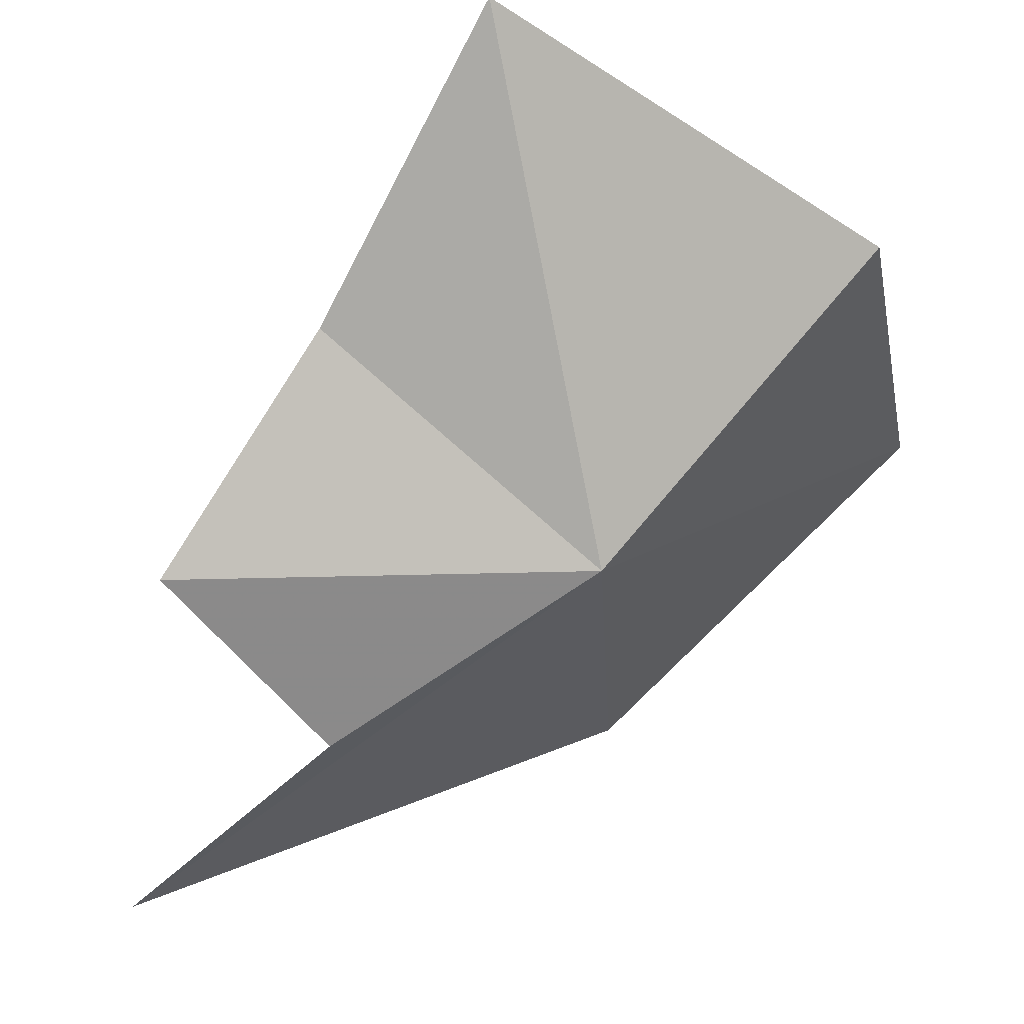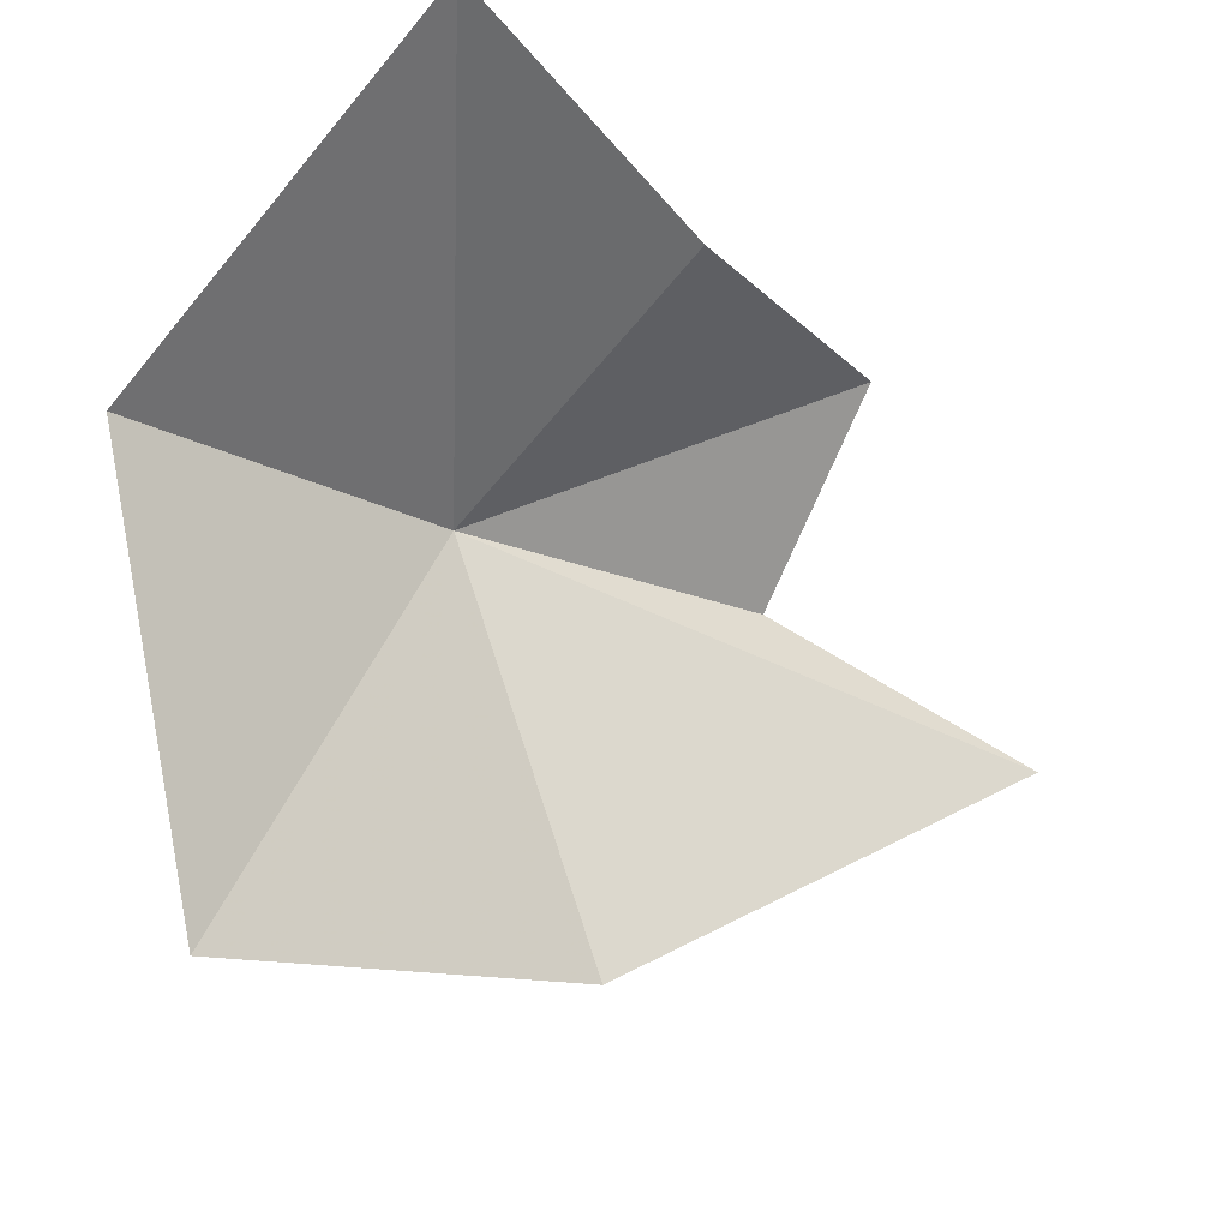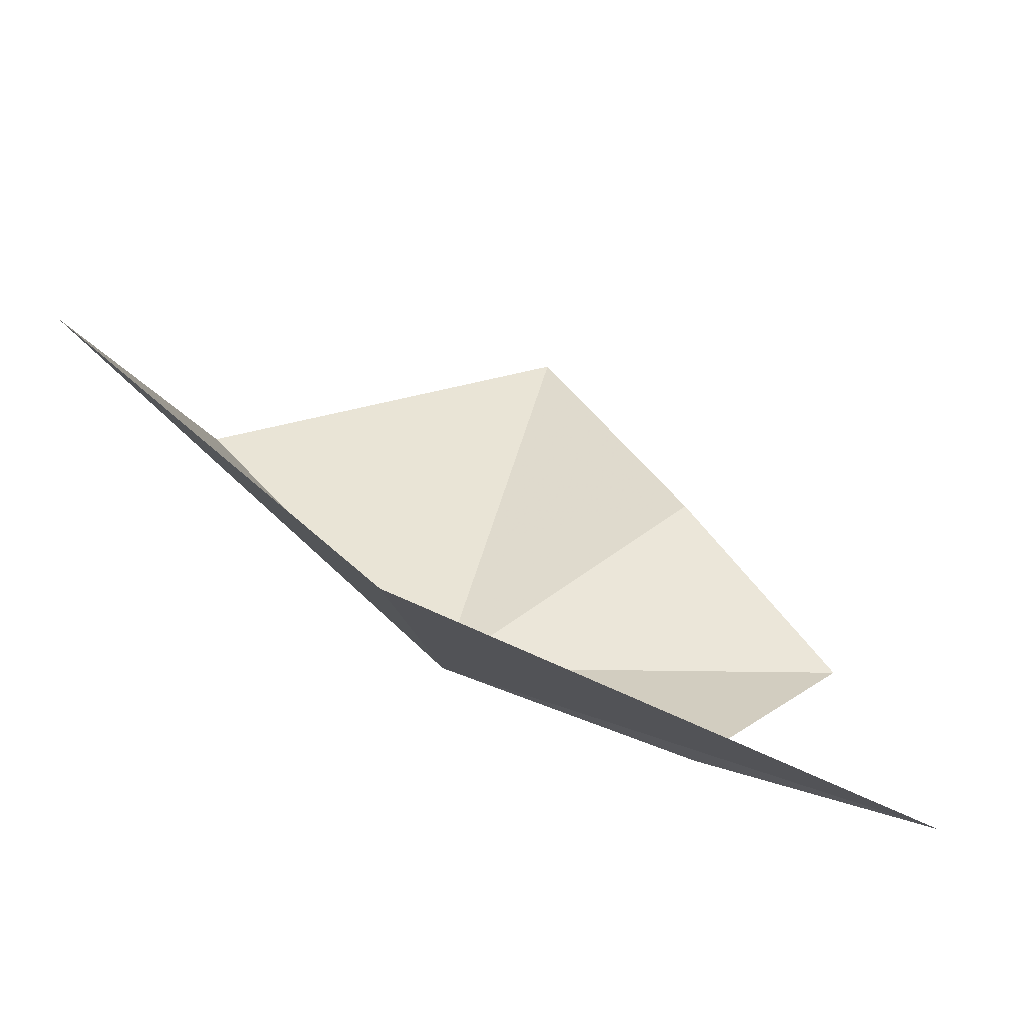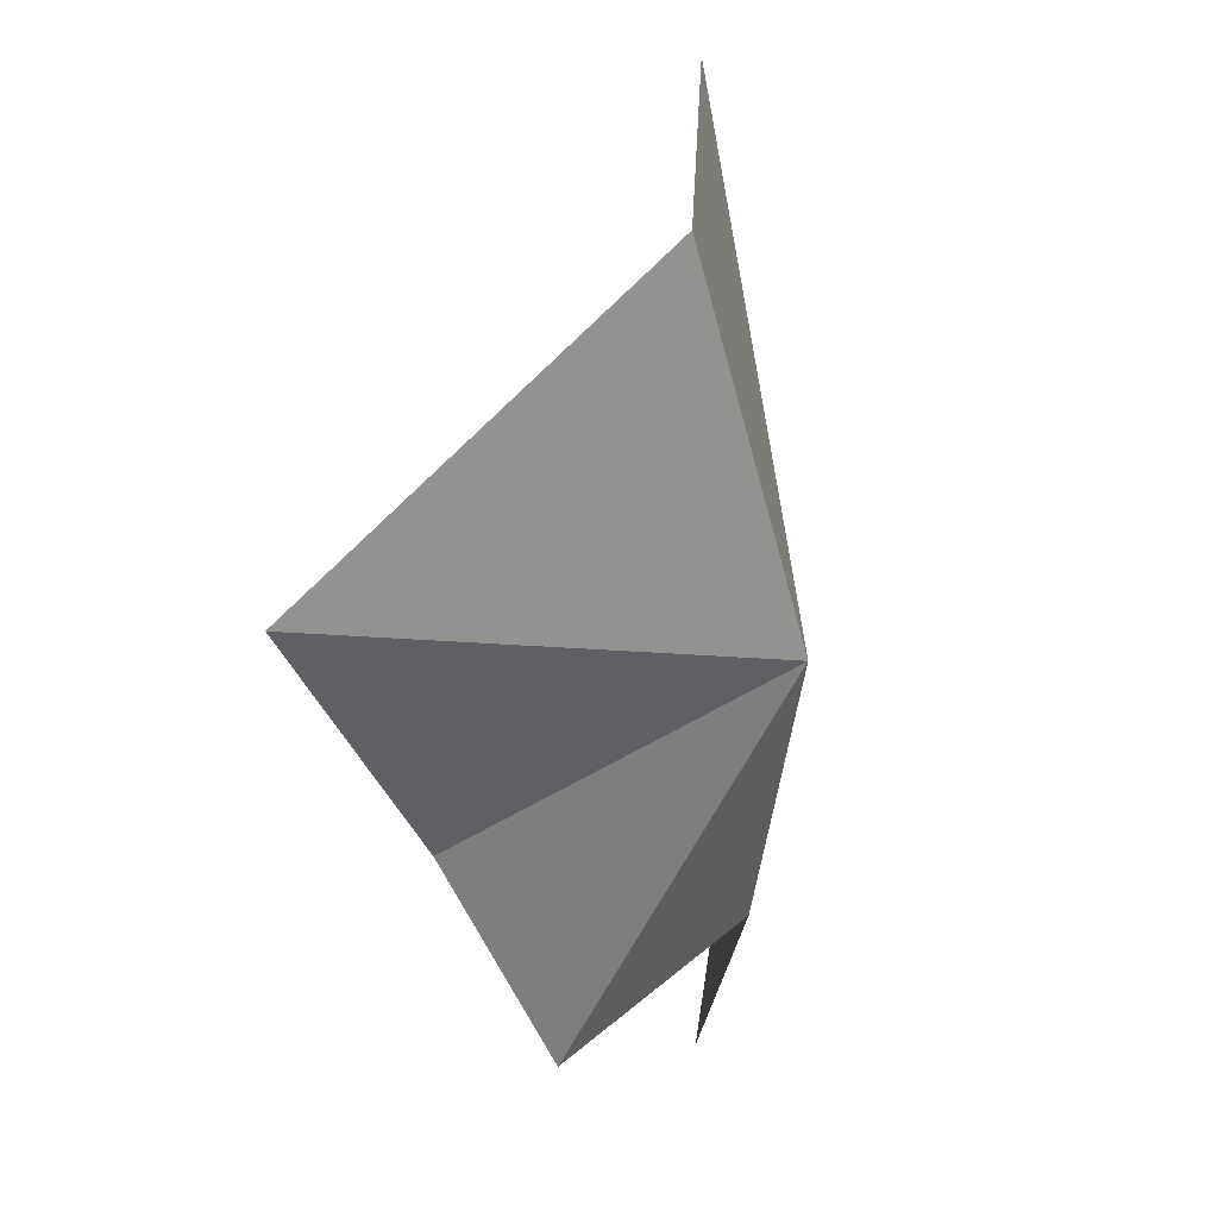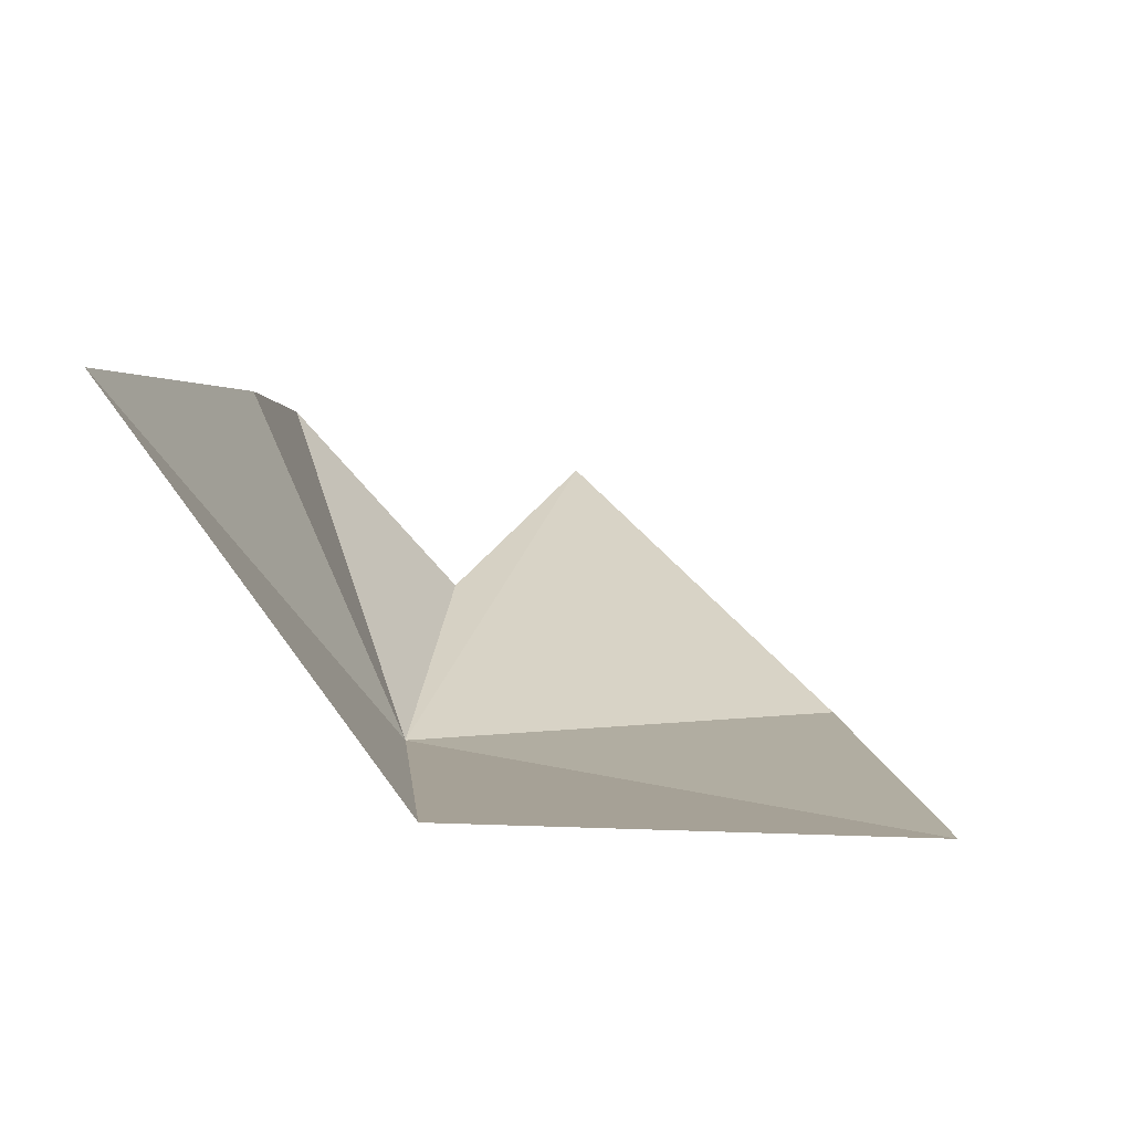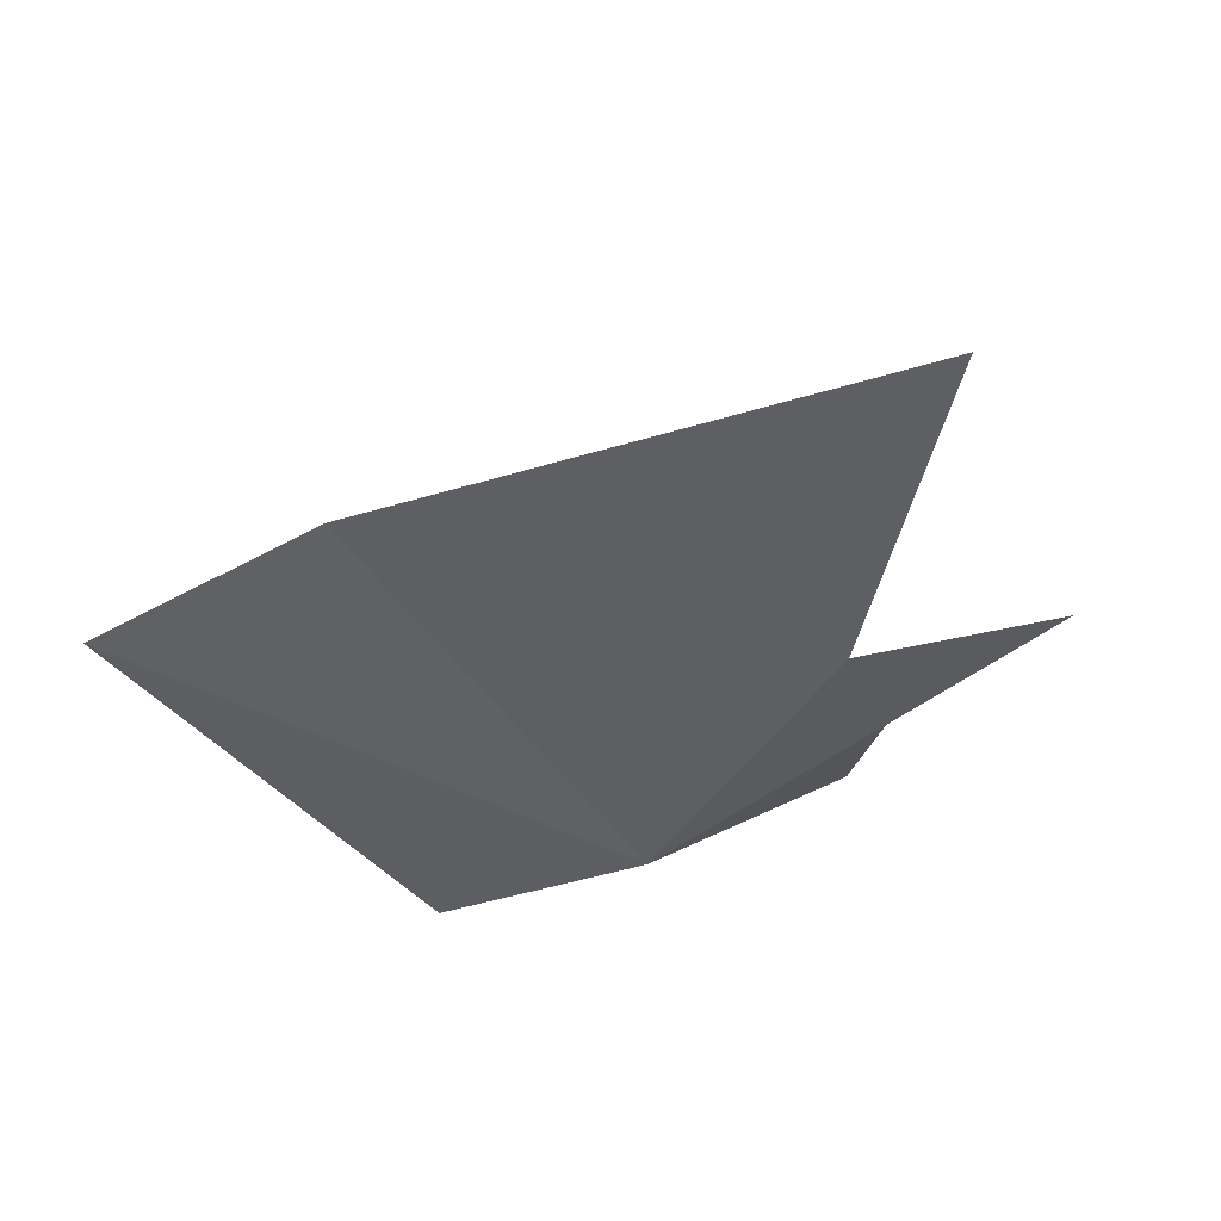
<metadata>
{"format":"obj","ext":"obj","renderer":"f3d","projection":"perspective","resolution":1024,"background":"white","views":[{"elev":-12.2,"azim":23.6,"up":"+Z"},{"elev":62.6,"azim":-178.0,"up":"+Z"},{"elev":-26.4,"azim":-153.0,"up":"+Z"},{"elev":-45.5,"azim":54.9,"up":"+Y"},{"elev":54.5,"azim":97.9,"up":"+Z"},{"elev":-71.3,"azim":-121.8,"up":"+Z"}]}
</metadata>
<code>
v -71.62 635.1 7.057
v -68.73 635.9 10.46
v -69.82 640.6 9.438
v -73.26 639.5 5.974
v -71.74 632.5 12.47
v -74.02 633.3 9.484
v -75.79 633.1 6.935
v -74.78 635.1 5.359
v -77.81 636 3.767
f 1 3 2
f 1 4 3
f 1 2 5
f 1 5 6
f 1 6 7
f 1 8 9
f 1 7 8
f 1 9 4

</code>
